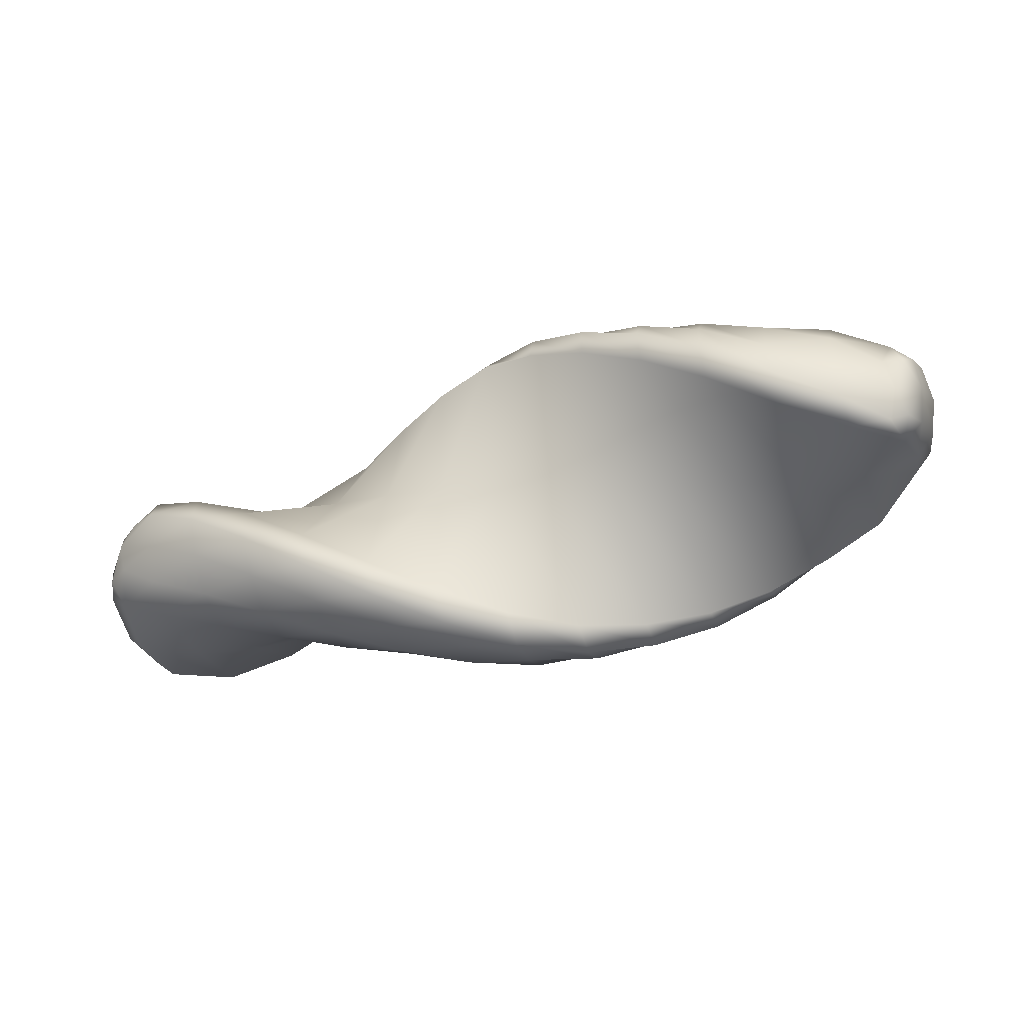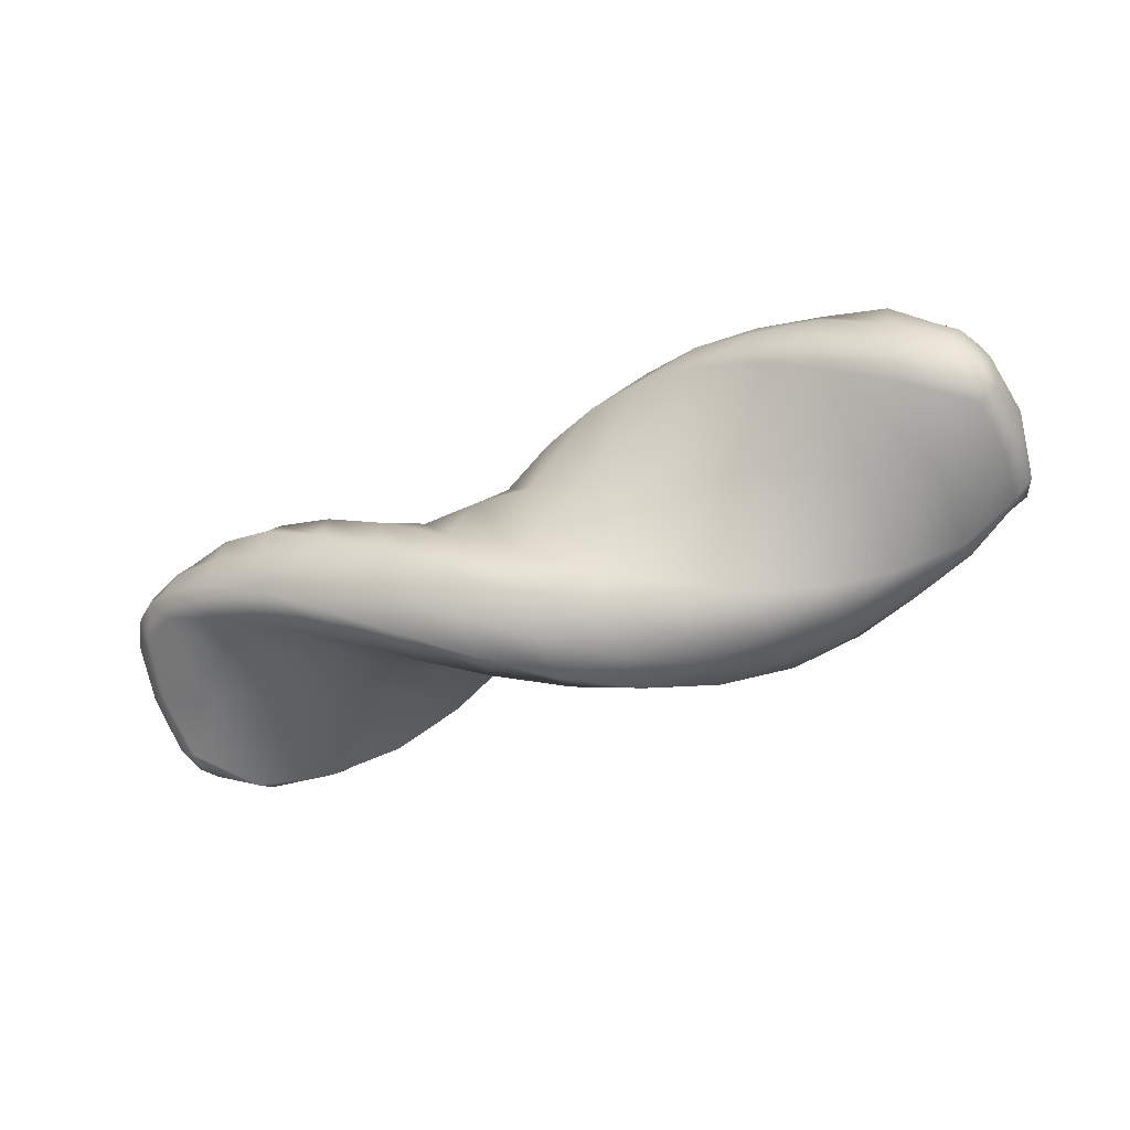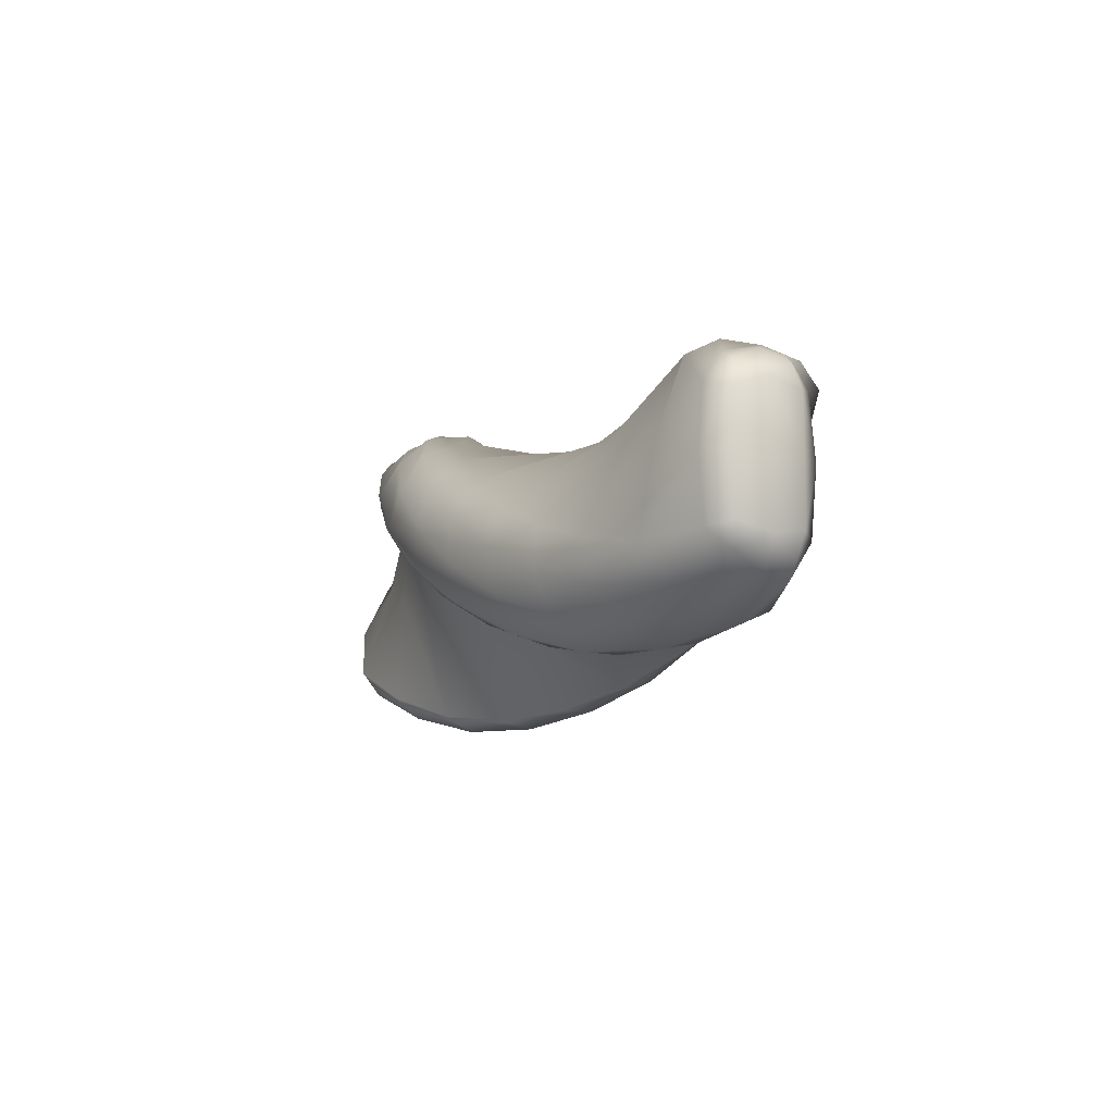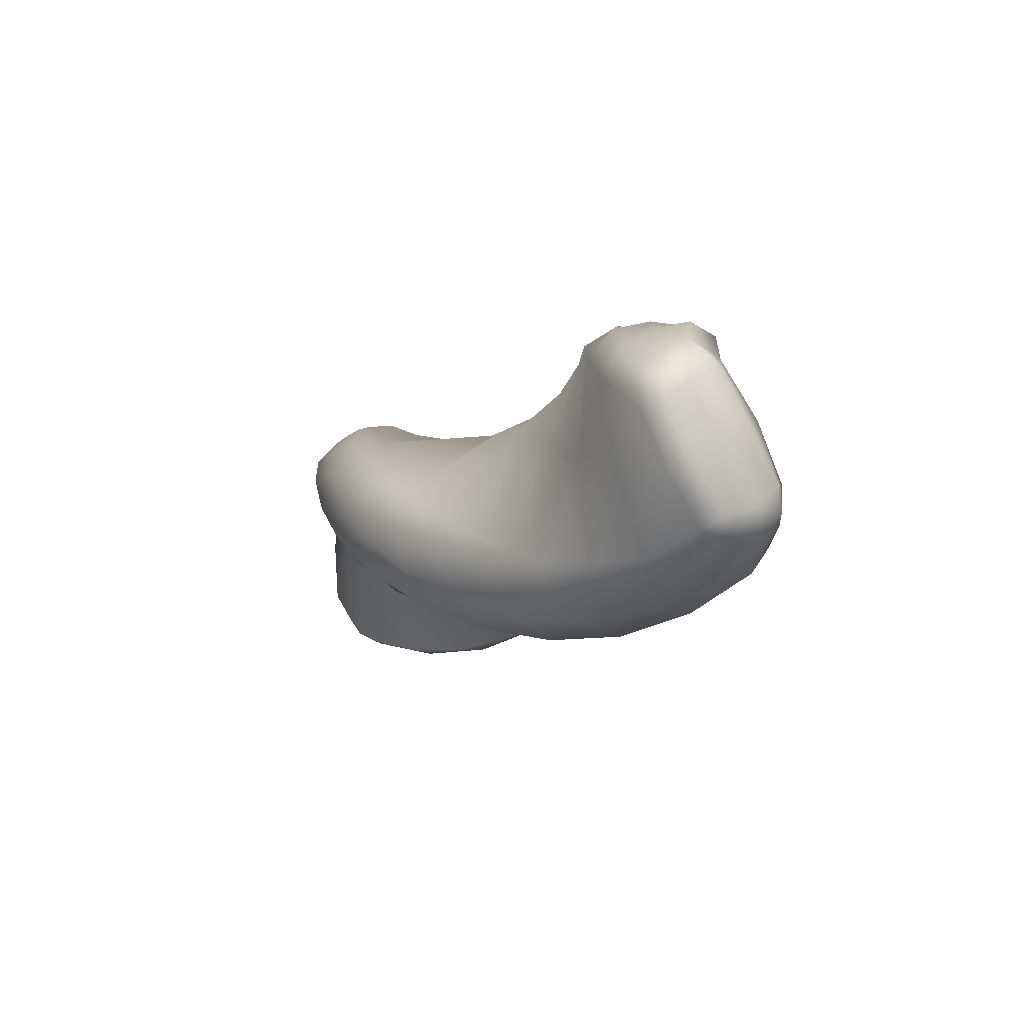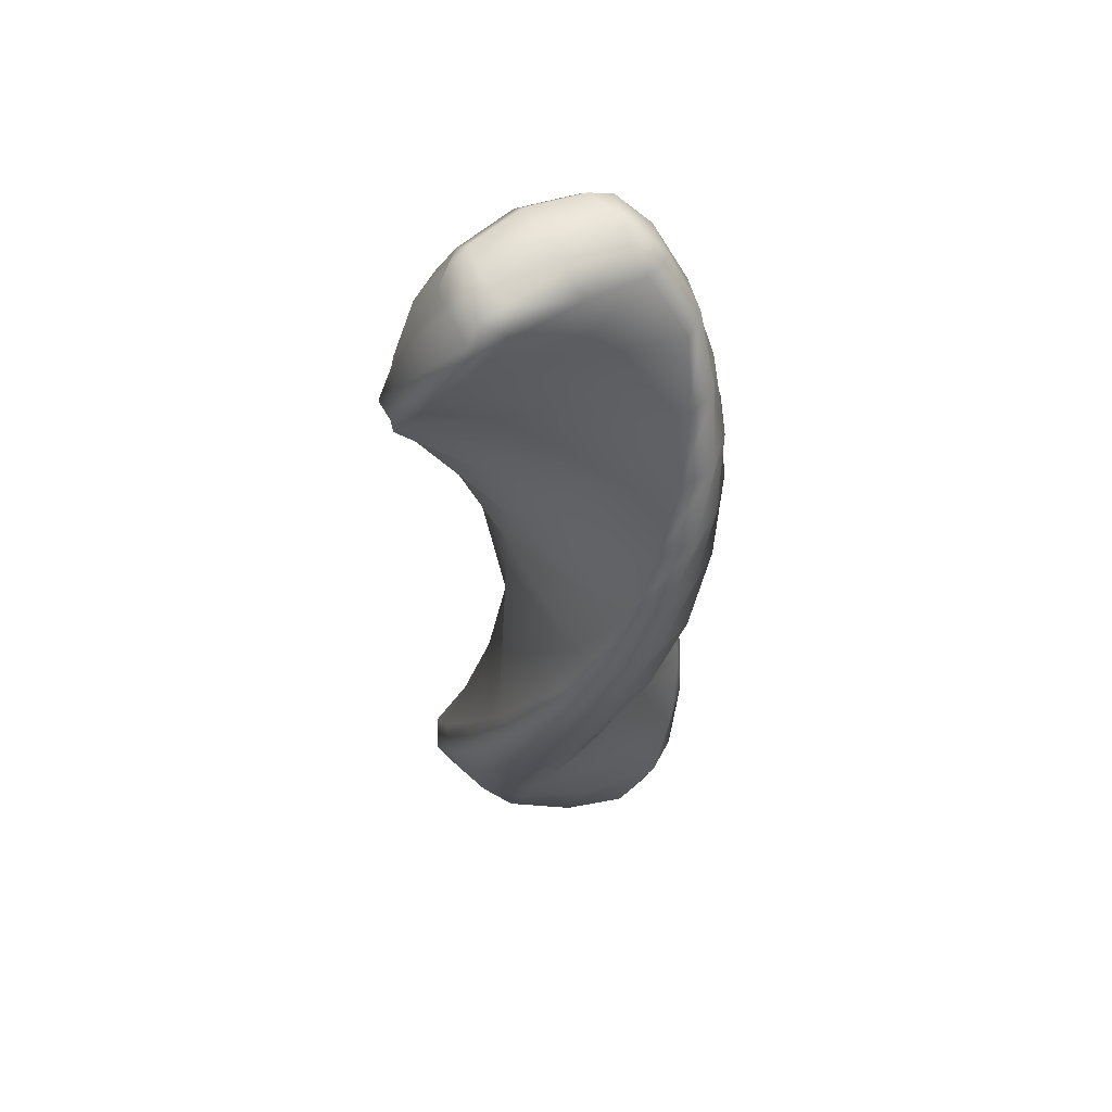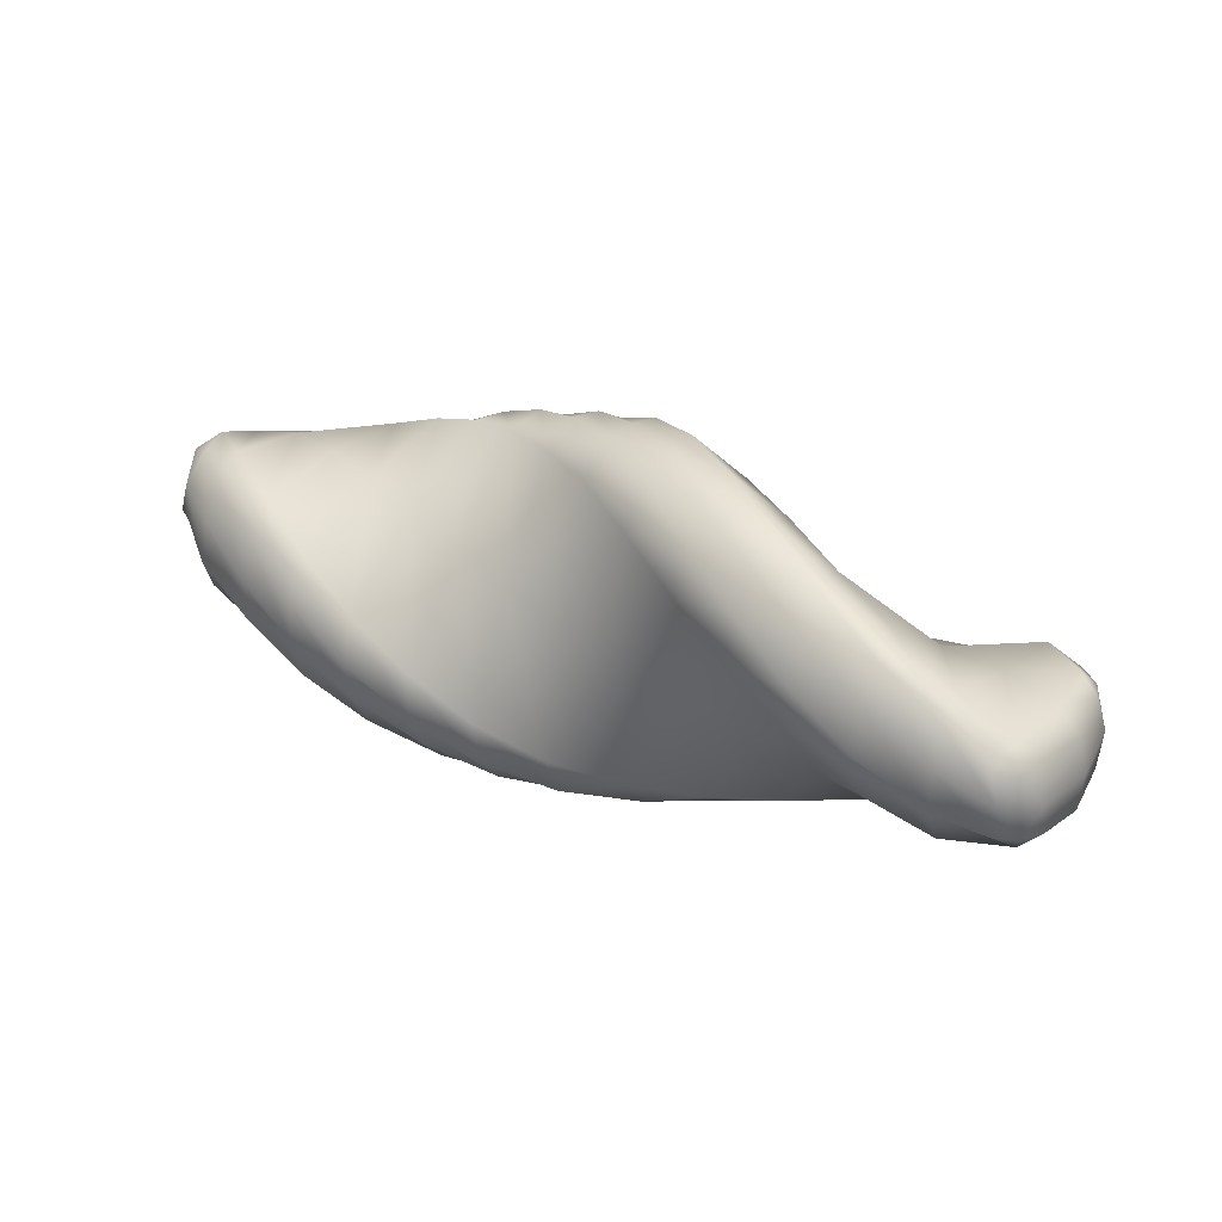
<metadata>
{"format":"obj","ext":"obj","renderer":"f3d","projection":"perspective","resolution":1024,"background":"white","views":[{"elev":-45.6,"azim":18.9,"up":"+Z"},{"elev":-50.4,"azim":-156.4,"up":"+Z"},{"elev":-10.4,"azim":-113.2,"up":"+Y"},{"elev":-8.5,"azim":64.3,"up":"+Y"},{"elev":-33.1,"azim":90.9,"up":"+Z"},{"elev":29.5,"azim":-147.6,"up":"+Z"}]}
</metadata>
<code>
g default
v -0.007751 -0.1426 -0.02676
v -0.00775 0.2412 0.07606
v -0.007751 0.3154 -0.2909
v -0.007752 -0.04239 -0.4578
v -0.007752 0.2605 -0.4135
v -0.007752 0.04537 -0.5086
v -0.007752 0.1572 -0.4771
v -0.007749 0.122 0.431
v -0.007749 -0.2713 0.3966
v -0.007749 0.01314 0.5097
v -0.007749 -0.2186 0.4765
v -0.007749 -0.106 0.5051
v 1.078 0.04908 -0.1419
v 1.078 -0.05048 0.2297
v 1.078 0.3364 -0.07973
v 1.078 0.1897 0.2707
v 1.078 0.3696 0.000948
v 1.078 0.3398 0.1095
v 1.078 0.2842 0.2111
v 1.239 0.08029 -0.1004
v 1.255 -0.08147 0.1798
v 1.216 0.2382 -0.004235
v 1.236 0.07837 0.2452
v 1.192 0.2935 0.08322
v 1.223 0.2522 0.1596
v 1.205 0.1936 0.2305
v 1.297 0.1663 0.1236
v 1.322 -0.002132 0.04239
v 0.1733 0.3821 -0.2026
v 0.1744 0.2196 0.1253
v 0.1733 0.01682 0.43
v 0.1733 -0.1079 0.4766
v 0.1733 -0.2264 0.4493
v 0.1733 -0.3277 0.3922
v 0.1733 -0.3541 0.2949
v 0.1744 -0.1245 -0.0733
v 0.1733 0.07958 -0.4563
v 0.1733 0.1771 -0.482
v 0.1733 0.2772 -0.4229
v 0.1733 0.36 -0.3339
v 0.3543 0.4115 -0.09429
v 0.3551 0.1795 0.1706
v 0.3543 -0.08545 0.4027
v 0.3543 -0.2165 0.4138
v 0.3543 -0.3244 0.3574
v 0.3543 -0.4067 0.2753
v 0.3543 -0.408 0.1754
v 0.3551 -0.1014 -0.1103
v 0.3543 0.1842 -0.4168
v 0.3543 0.2841 -0.4155
v 0.3543 0.3662 -0.3332
v 0.3543 0.4227 -0.2253
v 0.5353 0.4073 0.0194
v 0.5359 0.1281 0.2075
v 0.5353 -0.1744 0.3552
v 0.5353 -0.3024 0.3312
v 0.5353 -0.3925 0.2491
v 0.5353 -0.4499 0.1481
v 0.5353 -0.4253 0.05117
v 0.5359 -0.07054 -0.1366
v 0.5353 0.2695 -0.35
v 0.5353 0.3657 -0.3228
v 0.5353 0.4244 -0.2226
v 0.5353 0.4505 -0.1034
v 0.7163 0.3675 0.1278
v 0.7167 0.06965 0.2317
v 0.7163 -0.2402 0.2906
v 0.7163 -0.3537 0.2333
v 0.7163 -0.4192 0.1305
v 0.7163 -0.4481 0.01793
v 0.7163 -0.4012 -0.06877
v 0.7167 -0.03317 -0.1521
v 0.7163 0.3272 -0.264
v 0.7163 0.4108 -0.2122
v 0.7163 0.4424 -0.1004
v 0.7163 0.4371 0.02136
v 0.8972 0.2888 0.2178
v 0.8975 0.007643 0.2411
v 0.8972 -0.2736 0.2178
v 0.8972 -0.3605 0.133
v 0.8972 -0.3943 0.01683
v 0.8972 -0.3928 -0.09939
v 0.8972 -0.3308 -0.171
v 0.8975 0.007643 -0.1562
v 0.8972 0.3461 -0.171
v 0.8972 0.4081 -0.09939
v 0.8972 0.4096 0.01682
v 0.8972 0.3758 0.133
v 1.274 0.1995 0.03064
v 1.298 0.04727 -0.04317
v 1.292 0.09707 0.1951
v 1.31 -0.05401 0.1322
v 1.244 0.2577 0.07563
v 1.263 0.1603 0.218
v 1.078 -0.2308 -0.2317
v 1.078 -0.2791 0.1451
v 1.078 -0.2999 -0.1784
v 1.078 -0.3284 -0.06957
v 1.078 -0.331 0.04624
v 1.216 -0.08193 -0.1891
v 1.236 -0.2181 0.07409
v 1.192 -0.1853 -0.1933
v 1.223 -0.2308 -0.1192
v 1.205 -0.2629 -0.03306
v 1.297 -0.1567 -0.06285
v 1.274 -0.09279 -0.1381
v 1.292 -0.1839 0.03281
v 1.244 -0.1608 -0.166
v 1.263 -0.2355 -0.01049
v -1.094 -0.02208 0.1619
v -1.094 0.07748 -0.2097
v -1.094 -0.3094 0.09975
v -1.094 -0.1628 -0.2507
v -1.094 -0.3426 0.01907
v -1.094 -0.3128 -0.08947
v -1.094 -0.2572 -0.1911
v -1.254 0.02317 0.1423
v -1.271 0.02317 -0.1812
v -1.232 -0.1617 0.138
v -1.251 -0.148 -0.1579
v -1.208 -0.2533 0.08995
v -1.238 -0.2557 0.003082
v -1.22 -0.2404 -0.08758
v -1.312 -0.1633 -0.008679
v -1.337 0.02317 -0.02252
v -0.1888 0.222 -0.3494
v -0.1899 0.2453 0.01585
v -0.1888 0.222 0.3811
v -0.1888 0.1373 0.4838
v -0.1888 0.02105 0.5194
v -0.1888 -0.09517 0.5206
v -0.1888 -0.1668 0.4496
v -0.1899 -0.152 0.01585
v -0.1888 -0.1668 -0.4179
v -0.1888 -0.09517 -0.4889
v -0.1888 0.02104 -0.4877
v -0.1888 0.1373 -0.4521
v -0.3698 0.1215 -0.3798
v -0.3706 0.2349 -0.04645
v -0.3698 0.3034 0.299
v -0.3698 0.2476 0.4181
v -0.3698 0.1447 0.4833
v -0.3698 0.03251 0.5135
v -0.3698 -0.0547 0.4647
v -0.3706 -0.1488 0.05637
v -0.3698 -0.2715 -0.3443
v -0.3698 -0.2203 -0.4301
v -0.3698 -0.108 -0.4601
v -0.3698 0.01362 -0.455
v -0.5508 0.02258 -0.3843
v -0.5514 0.2106 -0.1051
v -0.5508 0.3584 0.1974
v -0.5508 0.3344 0.3253
v -0.5508 0.2523 0.4155
v -0.5508 0.1513 0.4729
v -0.5508 0.05435 0.4483
v -0.5514 -0.1334 0.09351
v -0.5508 -0.3468 -0.2465
v -0.5508 -0.3197 -0.3427
v -0.5508 -0.2194 -0.4015
v -0.5508 -0.1003 -0.4275
v -0.7318 -0.06475 -0.3622
v -0.7322 0.1741 -0.1562
v -0.7318 0.3801 0.08267
v -0.7318 0.3872 0.2096
v -0.7318 0.3309 0.3177
v -0.7318 0.2479 0.3991
v -0.7318 0.1494 0.4018
v -0.7322 -0.1068 0.1247
v -0.7318 -0.3839 -0.1315
v -0.7318 -0.3808 -0.2297
v -0.7318 -0.2998 -0.313
v -0.7318 -0.1917 -0.3693
v -0.9127 -0.1263 -0.3159
v -0.913 0.1289 -0.1954
v -0.9127 0.3608 -0.03466
v -0.9127 0.3937 0.08223
v -0.9127 0.3649 0.1998
v -0.9127 0.3054 0.2997
v -0.9127 0.216 0.3307
v -0.913 -0.06977 0.1486
v -0.9127 -0.3703 -0.007781
v -0.9127 -0.3882 -0.1008
v -0.9127 -0.3314 -0.2022
v -0.9127 -0.244 -0.2859
v -1.29 -0.1456 0.08848
v -1.314 0.02317 0.07627
v -1.308 -0.1391 -0.1051
v -1.326 0.02317 -0.1263
v -1.259 -0.2185 0.0786
v -1.279 -0.2053 -0.0934
v -1.094 0.2578 0.2517
v -1.094 0.3061 -0.1251
v -1.094 0.3269 0.1984
v -1.094 0.3554 0.08958
v -1.094 0.358 -0.02622
v -1.232 0.208 0.138
v -1.251 0.1943 -0.1579
v -1.208 0.2996 0.08995
v -1.238 0.302 0.003081
v -1.22 0.2867 -0.08758
v -1.312 0.2097 -0.00868
v -1.29 0.1919 0.08848
v -1.308 0.1854 -0.1051
v -1.259 0.2648 0.0786
v -1.279 0.2517 -0.0934
g FoodMediumLUpperLeg
f 89 90 20 22
f 13 15 22 20
f 16 14 21 23
f 15 17 24 22
f 17 18 25 24
f 18 19 26 25
f 19 16 23 26
f 91 92 28 27
f 77 78 14 16
f 84 85 15 13
f 85 86 17 15
f 86 87 18 17
f 87 88 19 18
f 88 77 16 19
f 3 2 30 29
f 2 8 31 30
f 8 10 32 31
f 10 12 33 32
f 12 11 34 33
f 11 9 35 34
f 9 1 36 35
f 1 4 37 36
f 4 6 38 37
f 6 7 39 38
f 7 5 40 39
f 5 3 29 40
f 29 30 42 41
f 30 31 43 42
f 31 32 44 43
f 32 33 45 44
f 33 34 46 45
f 34 35 47 46
f 35 36 48 47
f 36 37 49 48
f 37 38 50 49
f 38 39 51 50
f 39 40 52 51
f 40 29 41 52
f 41 42 54 53
f 42 43 55 54
f 43 44 56 55
f 44 45 57 56
f 45 46 58 57
f 46 47 59 58
f 47 48 60 59
f 48 49 61 60
f 49 50 62 61
f 50 51 63 62
f 51 52 64 63
f 52 41 53 64
f 53 54 66 65
f 54 55 67 66
f 55 56 68 67
f 56 57 69 68
f 57 58 70 69
f 58 59 71 70
f 59 60 72 71
f 60 61 73 72
f 61 62 74 73
f 62 63 75 74
f 63 64 76 75
f 64 53 65 76
f 65 66 78 77
f 66 67 79 78
f 67 68 80 79
f 68 69 81 80
f 69 70 82 81
f 70 71 83 82
f 71 72 84 83
f 72 73 85 84
f 73 74 86 85
f 74 75 87 86
f 75 76 88 87
f 76 65 77 88
f 27 28 90 89
f 21 92 91 23
f 25 27 93
f 27 89 93
f 89 22 93
f 22 24 93
f 24 25 93
f 23 91 94
f 91 27 94
f 27 25 94
f 25 26 94
f 26 23 94
f 106 100 20 90
f 13 20 100 95
f 96 101 21 14
f 95 100 102 97
f 97 102 103 98
f 98 103 104 99
f 99 104 101 96
f 107 105 28 92
f 79 96 14 78
f 84 13 95 83
f 83 95 97 82
f 82 97 98 81
f 81 98 99 80
f 80 99 96 79
f 105 106 90 28
f 21 101 107 92
f 103 108 105
f 105 108 106
f 106 108 100
f 100 108 102
f 102 108 103
f 101 109 107
f 107 109 105
f 105 109 103
f 103 109 104
f 104 109 101
f 186 119 117 187
f 110 117 119 112
f 113 120 118 111
f 112 119 121 114
f 114 121 122 115
f 115 122 123 116
f 116 123 120 113
f 188 124 125 189
f 174 113 111 175
f 181 110 112 182
f 182 112 114 183
f 183 114 115 184
f 184 115 116 185
f 185 116 113 174
f 3 126 127 2
f 2 127 128 8
f 8 128 129 10
f 10 129 130 12
f 12 130 131 11
f 11 131 132 9
f 9 132 133 1
f 1 133 134 4
f 4 134 135 6
f 6 135 136 7
f 7 136 137 5
f 5 137 126 3
f 126 138 139 127
f 127 139 140 128
f 128 140 141 129
f 129 141 142 130
f 130 142 143 131
f 131 143 144 132
f 132 144 145 133
f 133 145 146 134
f 134 146 147 135
f 135 147 148 136
f 136 148 149 137
f 137 149 138 126
f 138 150 151 139
f 139 151 152 140
f 140 152 153 141
f 141 153 154 142
f 142 154 155 143
f 143 155 156 144
f 144 156 157 145
f 145 157 158 146
f 146 158 159 147
f 147 159 160 148
f 148 160 161 149
f 149 161 150 138
f 150 162 163 151
f 151 163 164 152
f 152 164 165 153
f 153 165 166 154
f 154 166 167 155
f 155 167 168 156
f 156 168 169 157
f 157 169 170 158
f 158 170 171 159
f 159 171 172 160
f 160 172 173 161
f 161 173 162 150
f 162 174 175 163
f 163 175 176 164
f 164 176 177 165
f 165 177 178 166
f 166 178 179 167
f 167 179 180 168
f 168 180 181 169
f 169 181 182 170
f 170 182 183 171
f 171 183 184 172
f 172 184 185 173
f 173 185 174 162
f 124 186 187 125
f 118 120 188 189
f 122 190 124
f 124 190 186
f 186 190 119
f 119 190 121
f 121 190 122
f 120 191 188
f 188 191 124
f 124 191 122
f 122 191 123
f 123 191 120
f 203 187 117 197
f 110 192 197 117
f 193 111 118 198
f 192 194 199 197
f 194 195 200 199
f 195 196 201 200
f 196 193 198 201
f 204 189 125 202
f 176 175 111 193
f 181 180 192 110
f 180 179 194 192
f 179 178 195 194
f 178 177 196 195
f 177 176 193 196
f 202 125 187 203
f 118 189 204 198
f 200 202 205
f 202 203 205
f 203 197 205
f 197 199 205
f 199 200 205
f 198 204 206
f 204 202 206
f 202 200 206
f 200 201 206
f 201 198 206

</code>
